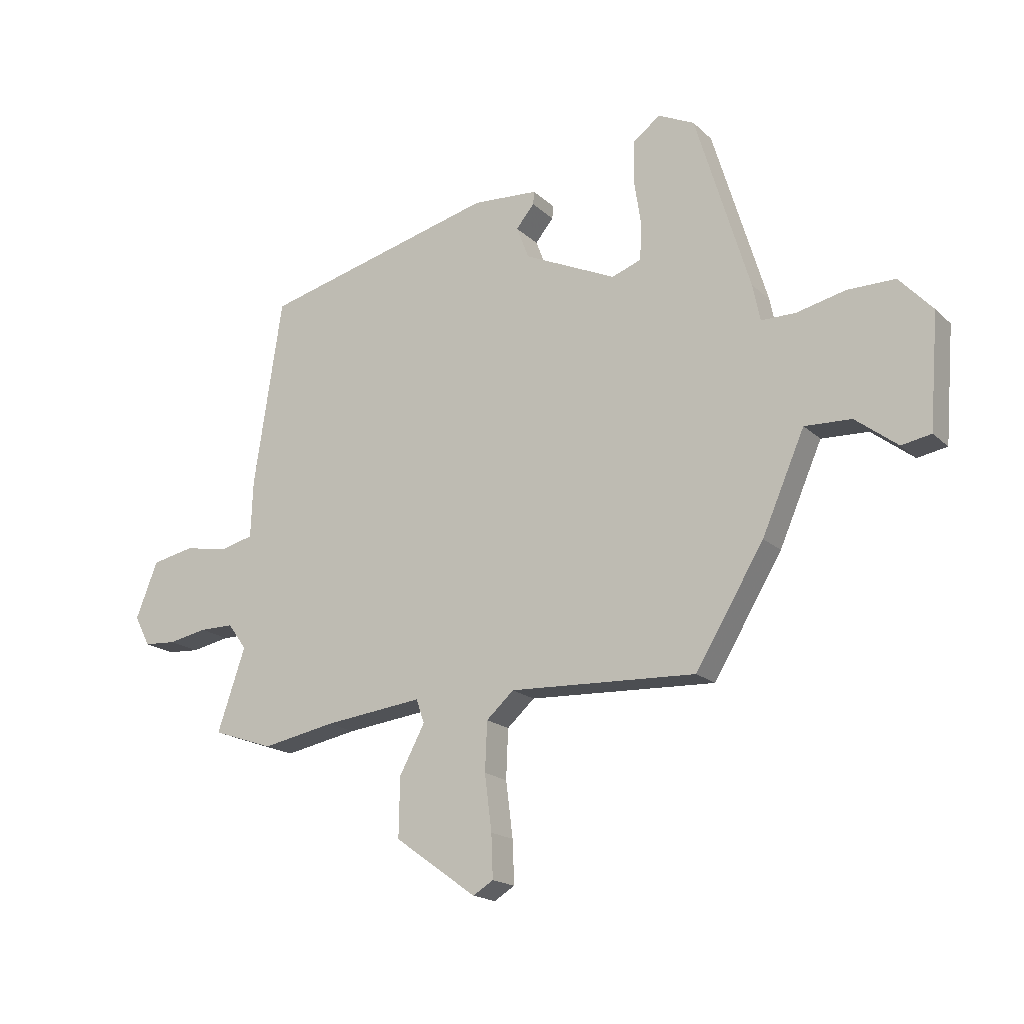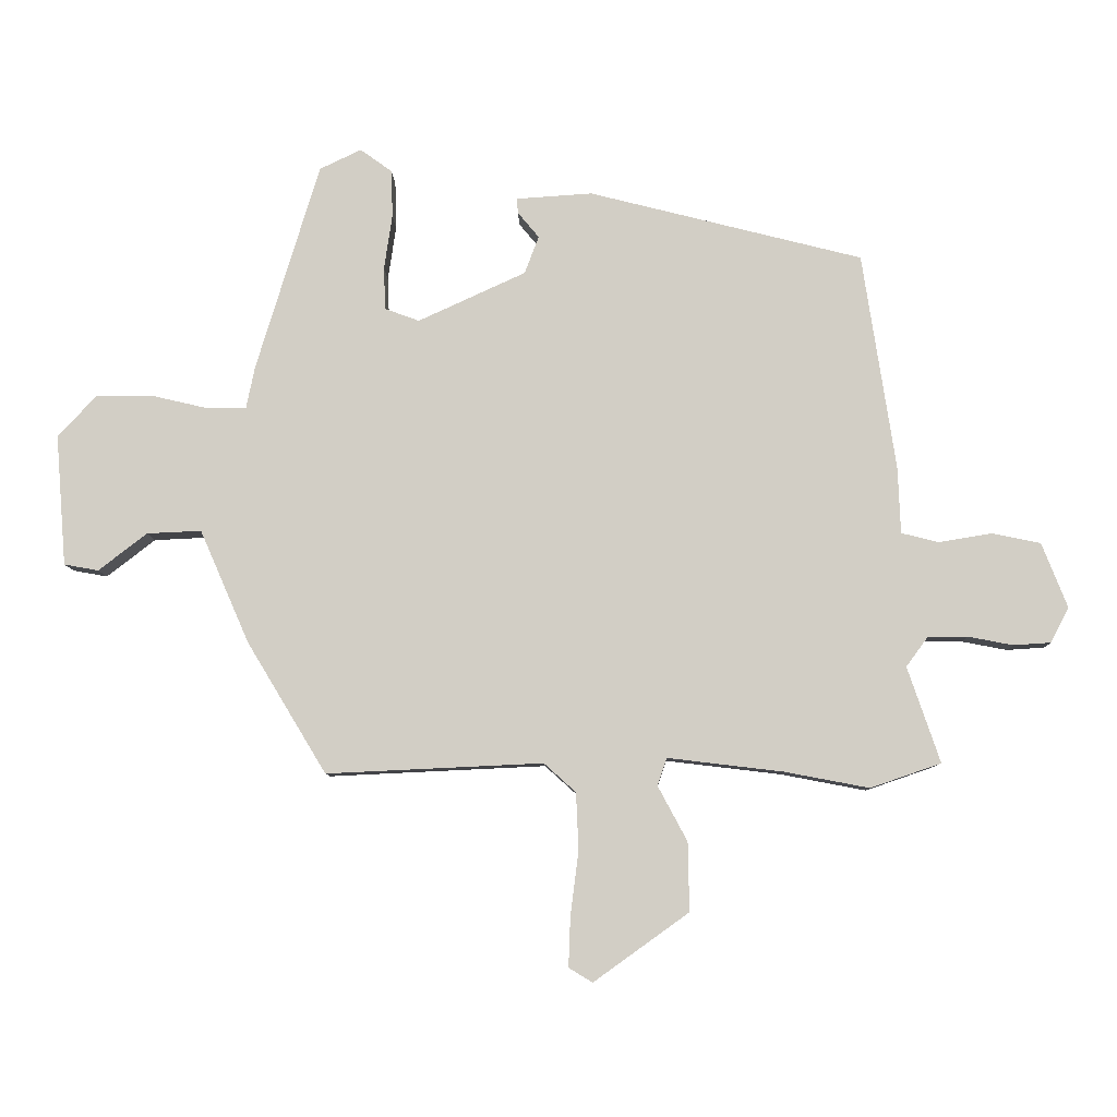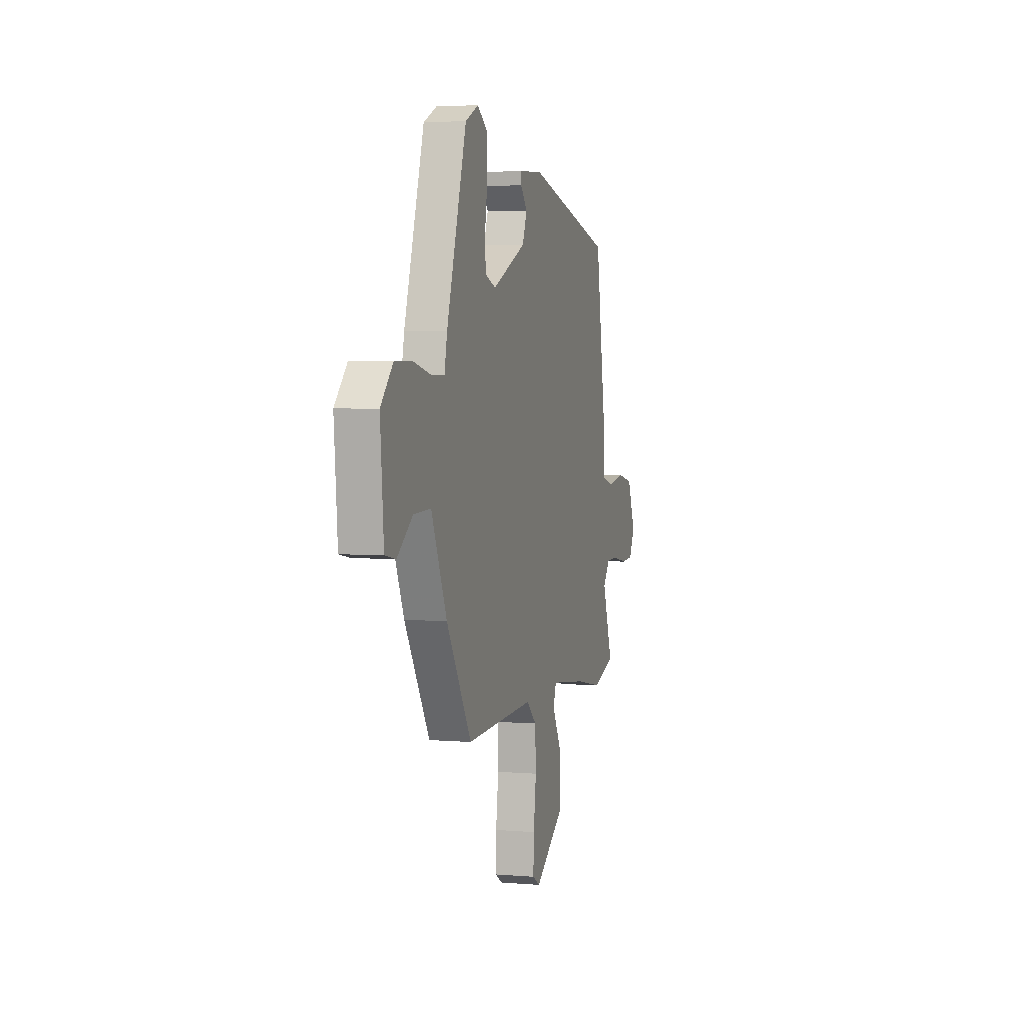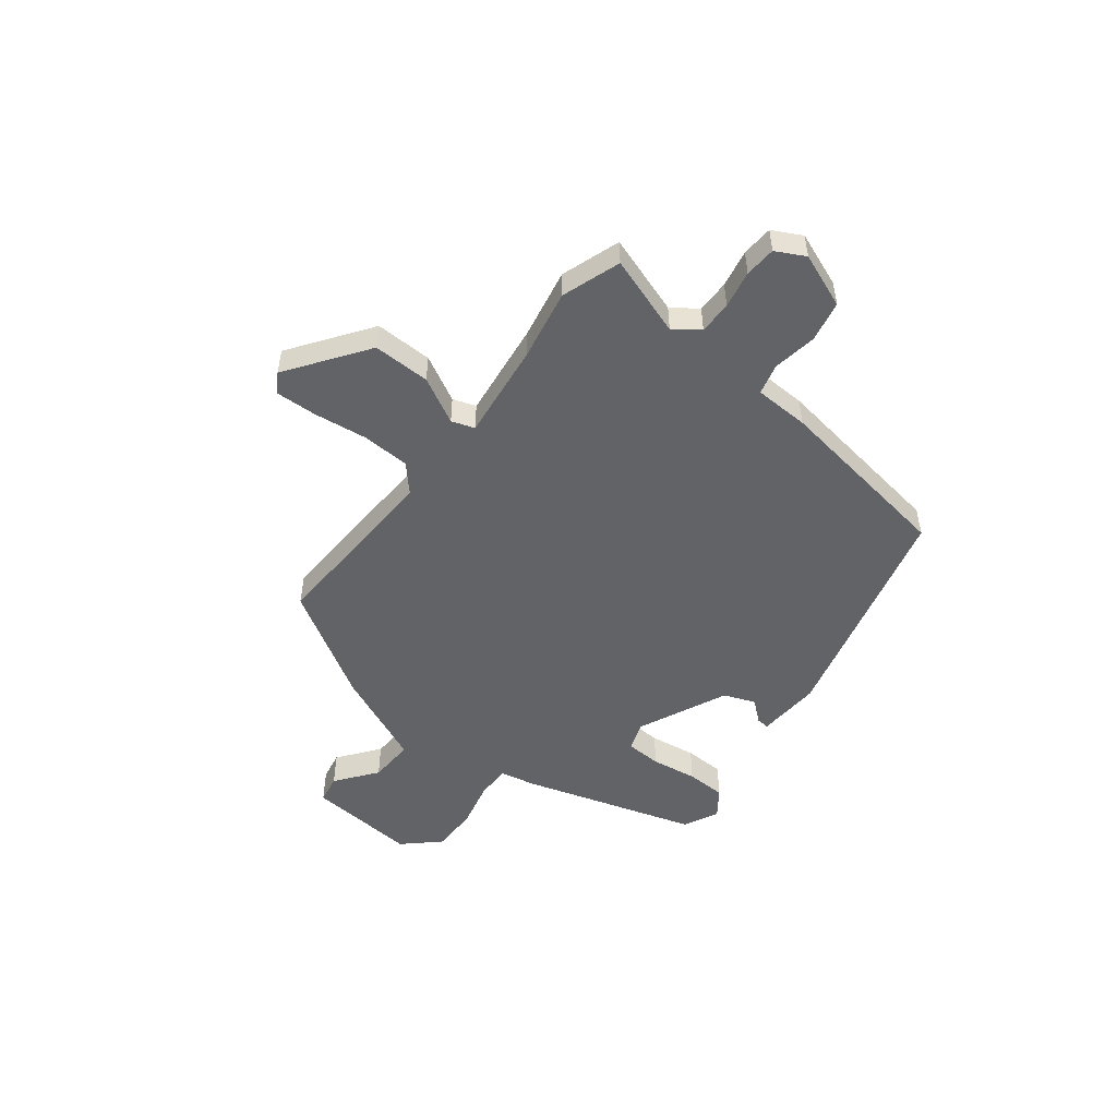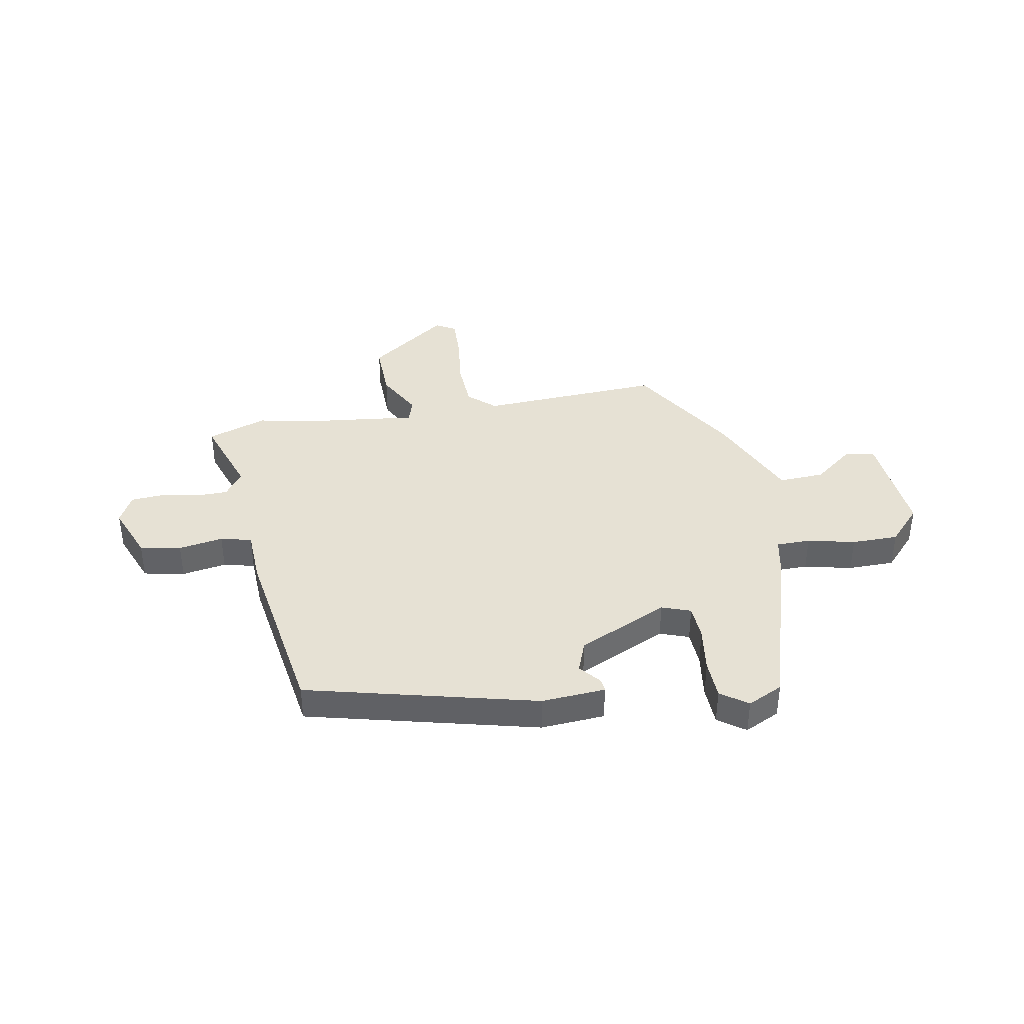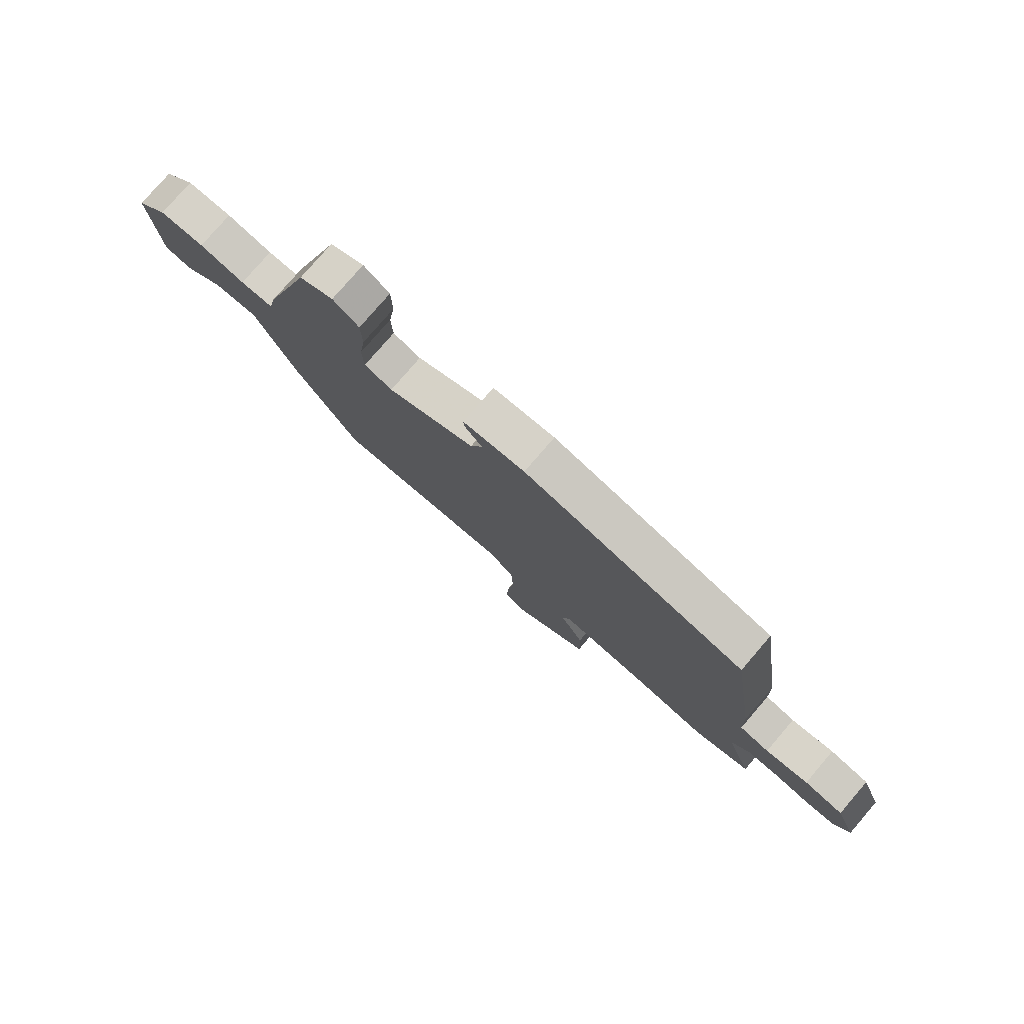
<metadata>
{"format":"obj","ext":"obj","renderer":"f3d","projection":"perspective","resolution":1024,"background":"white","views":[{"elev":-18.1,"azim":30.7,"up":"+Z"},{"elev":-8.4,"azim":-178.6,"up":"+Z"},{"elev":3.7,"azim":105.8,"up":"+Z"},{"elev":-50.8,"azim":-127.7,"up":"+Y"},{"elev":39.2,"azim":-10.5,"up":"+Y"},{"elev":78.3,"azim":-139.3,"up":"+Z"}]}
</metadata>
<code>
v -0.467 0.07 -0.511
v -0.58 0.07 -0.472
v -0.528 0.07 -0.319
v -0.563 0.07 -0.271
v -0.626 0.07 -0.271
v -0.698 0.07 -0.285
v -0.758 0.07 -0.281
v -0.787 0.07 -0.225
v -0.746 0.07 -0.121
v -0.668 0.07 -0.105
v -0.583 0.07 -0.119
v -0.524 0.07 -0.104
v -0.52 0.07 0.001
v -0.467 0.07 0.35
v -0.029 0.07 0.461
v 0.093 0.07 0.453
v 0.091 0.07 0.429
v 0.057 0.07 0.388
v 0.08 0.07 0.328
v 0.252 0.07 0.249
v 0.307 0.07 0.269
v 0.31 0.07 0.337
v 0.297 0.07 0.425
v 0.299 0.07 0.501
v 0.35 0.07 0.538
v 0.417 0.07 0.506
v 0.518 0.07 0.174
v 0.532 0.07 0.106
v 0.597 0.07 0.106
v 0.687 0.07 0.127
v 0.776 0.07 0.127
v 0.838 0.07 0.06
v 0.821 0.07 -0.15
v 0.766 0.07 -0.16
v 0.688 0.07 -0.1
v 0.601 0.07 -0.096
v 0.522 0.07 -0.277
v 0.395 0.07 -0.487
v 0.048 0.07 -0.471
v -0.003 0.07 -0.517
v -0.007 0.07 -0.608
v 0.006 0.07 -0.711
v 0.009 0.07 -0.791
v -0.029 0.07 -0.814
v -0.181 0.07 -0.705
v -0.179 0.07 -0.595
v -0.132 0.07 -0.507
v -0.147 0.07 -0.463
v -0.331 0.07 -0.485
v -0.467 0 -0.511
v -0.58 0 -0.472
v -0.528 0 -0.319
v -0.563 0 -0.271
v -0.626 0 -0.271
v -0.698 0 -0.285
v -0.758 0 -0.281
v -0.787 0 -0.225
v -0.746 0 -0.121
v -0.668 0 -0.105
v -0.583 0 -0.119
v -0.524 0 -0.104
v -0.52 0 0.001
v -0.467 0 0.35
v -0.029 0 0.461
v 0.093 0 0.453
v 0.091 0 0.429
v 0.057 0 0.388
v 0.08 0 0.328
v 0.252 0 0.249
v 0.307 0 0.269
v 0.31 0 0.337
v 0.297 0 0.425
v 0.299 0 0.501
v 0.35 0 0.538
v 0.417 0 0.506
v 0.518 0 0.174
v 0.532 0 0.106
v 0.597 0 0.106
v 0.687 0 0.127
v 0.776 0 0.127
v 0.838 0 0.06
v 0.821 0 -0.15
v 0.766 0 -0.16
v 0.688 0 -0.1
v 0.601 0 -0.096
v 0.522 0 -0.277
v 0.395 0 -0.487
v 0.048 0 -0.471
v -0.003 0 -0.517
v -0.007 0 -0.608
v 0.006 0 -0.711
v 0.009 0 -0.791
v -0.029 0 -0.814
v -0.181 0 -0.705
v -0.179 0 -0.595
v -0.132 0 -0.507
v -0.147 0 -0.463
v -0.331 0 -0.485
f 44 45 46 47
f 42 43 44 47
f 41 42 47 48
f 40 41 48
f 39 40 48
f 36 37 38 39
f 36 39 48
f 32 33 34 35
f 32 35 36
f 29 30 31 32
f 28 29 32 36
f 25 26 27 28
f 22 23 24 25
f 21 22 25 28
f 20 21 28 36
f 15 16 17 18
f 15 18 19
f 12 13 14 15
f 12 15 19
f 8 9 10 11
f 8 11 12
f 5 6 7 8
f 4 5 8 12
f 3 4 12 19
f 49 1 2 3
f 20 36 48 49
f 3 19 20 49
f 96 95 94 93
f 96 93 92 91
f 97 96 91 90
f 97 90 89
f 97 89 88
f 88 87 86 85
f 97 88 85
f 84 83 82 81
f 85 84 81
f 81 80 79 78
f 85 81 78 77
f 77 76 75 74
f 74 73 72 71
f 77 74 71 70
f 85 77 70 69
f 67 66 65 64
f 68 67 64
f 64 63 62 61
f 68 64 61
f 60 59 58 57
f 61 60 57
f 57 56 55 54
f 61 57 54 53
f 68 61 53 52
f 52 51 50 98
f 98 97 85 69
f 98 69 68 52
f 1 50 51 2
f 2 51 52 3
f 3 52 53 4
f 4 53 54 5
f 5 54 55 6
f 6 55 56 7
f 7 56 57 8
f 8 57 58 9
f 9 58 59 10
f 10 59 60 11
f 11 60 61 12
f 12 61 62 13
f 13 62 63 14
f 14 63 64 15
f 15 64 65 16
f 16 65 66 17
f 17 66 67 18
f 18 67 68 19
f 19 68 69 20
f 20 69 70 21
f 21 70 71 22
f 22 71 72 23
f 23 72 73 24
f 24 73 74 25
f 25 74 75 26
f 26 75 76 27
f 27 76 77 28
f 28 77 78 29
f 29 78 79 30
f 30 79 80 31
f 31 80 81 32
f 32 81 82 33
f 33 82 83 34
f 34 83 84 35
f 35 84 85 36
f 36 85 86 37
f 37 86 87 38
f 38 87 88 39
f 39 88 89 40
f 40 89 90 41
f 41 90 91 42
f 42 91 92 43
f 43 92 93 44
f 44 93 94 45
f 45 94 95 46
f 46 95 96 47
f 47 96 97 48
f 48 97 98 49
f 49 98 50 1

</code>
